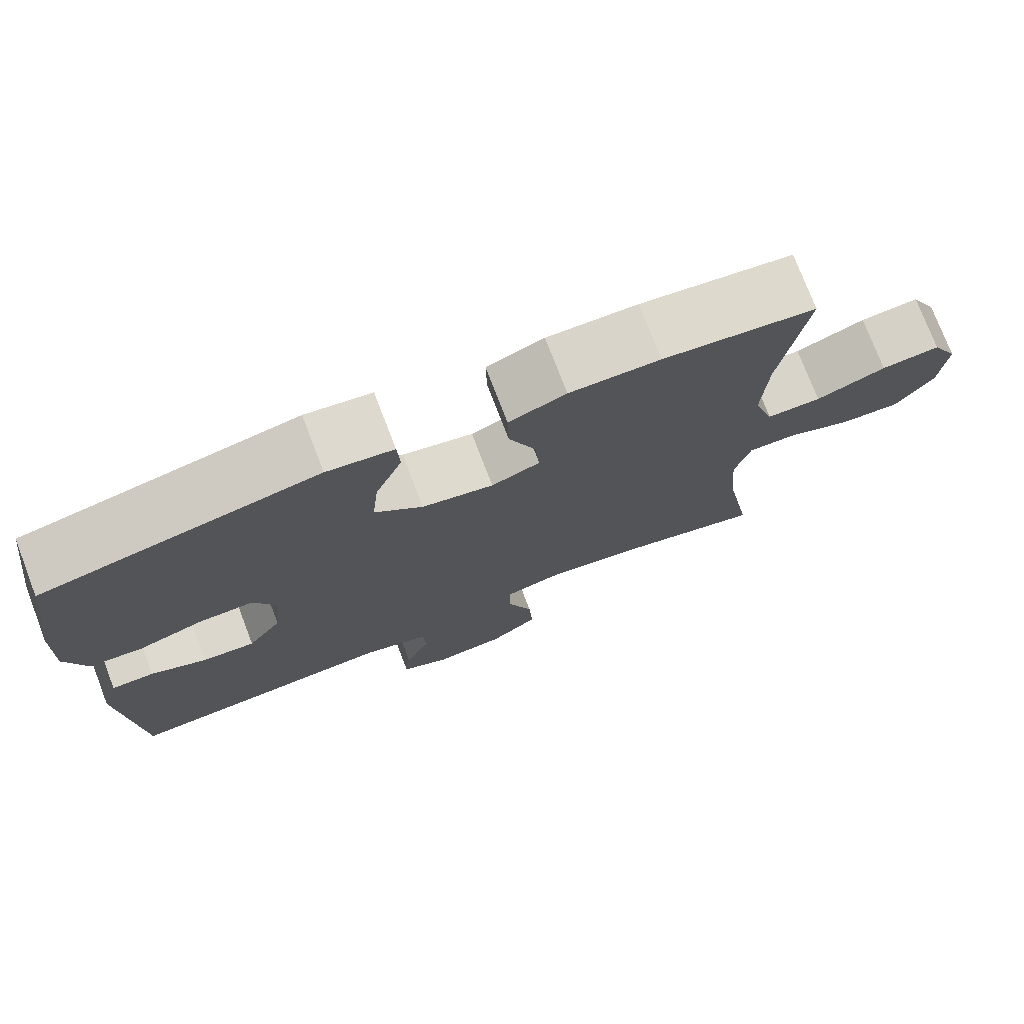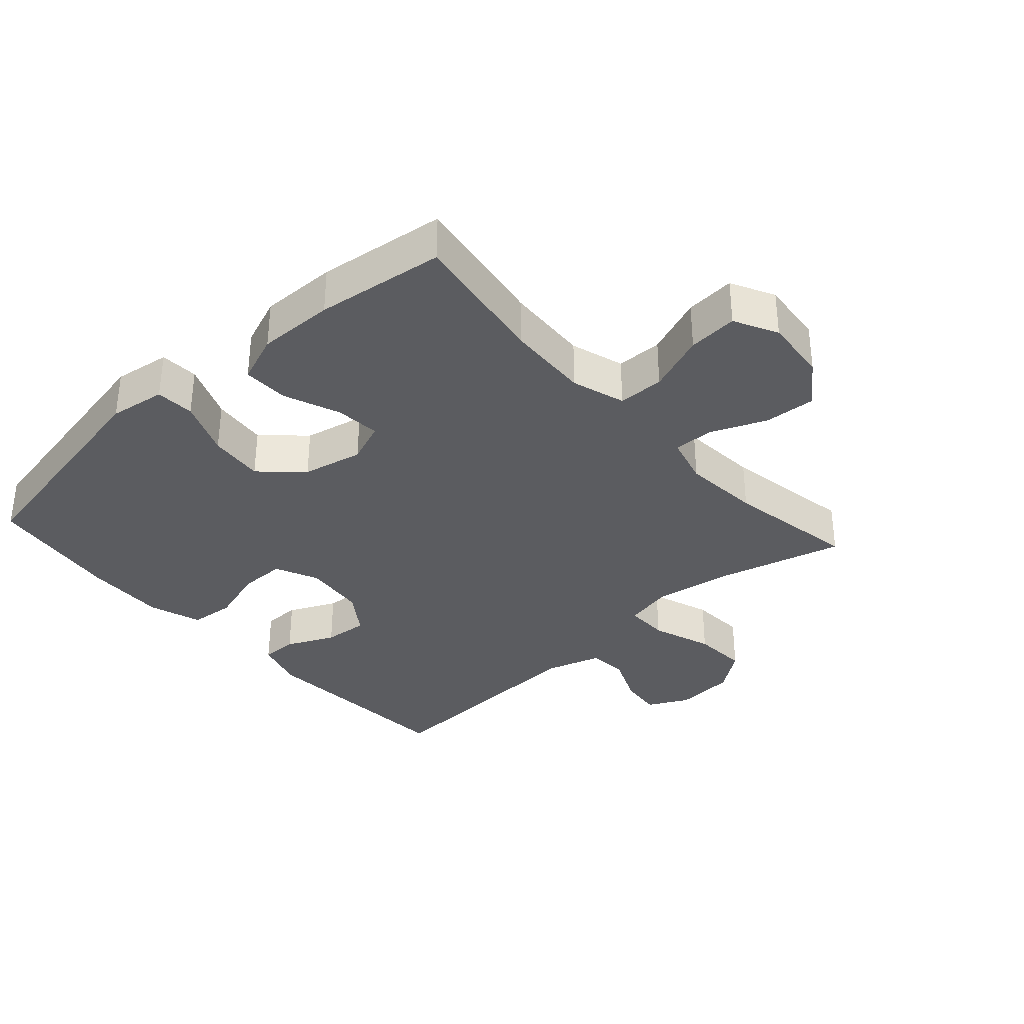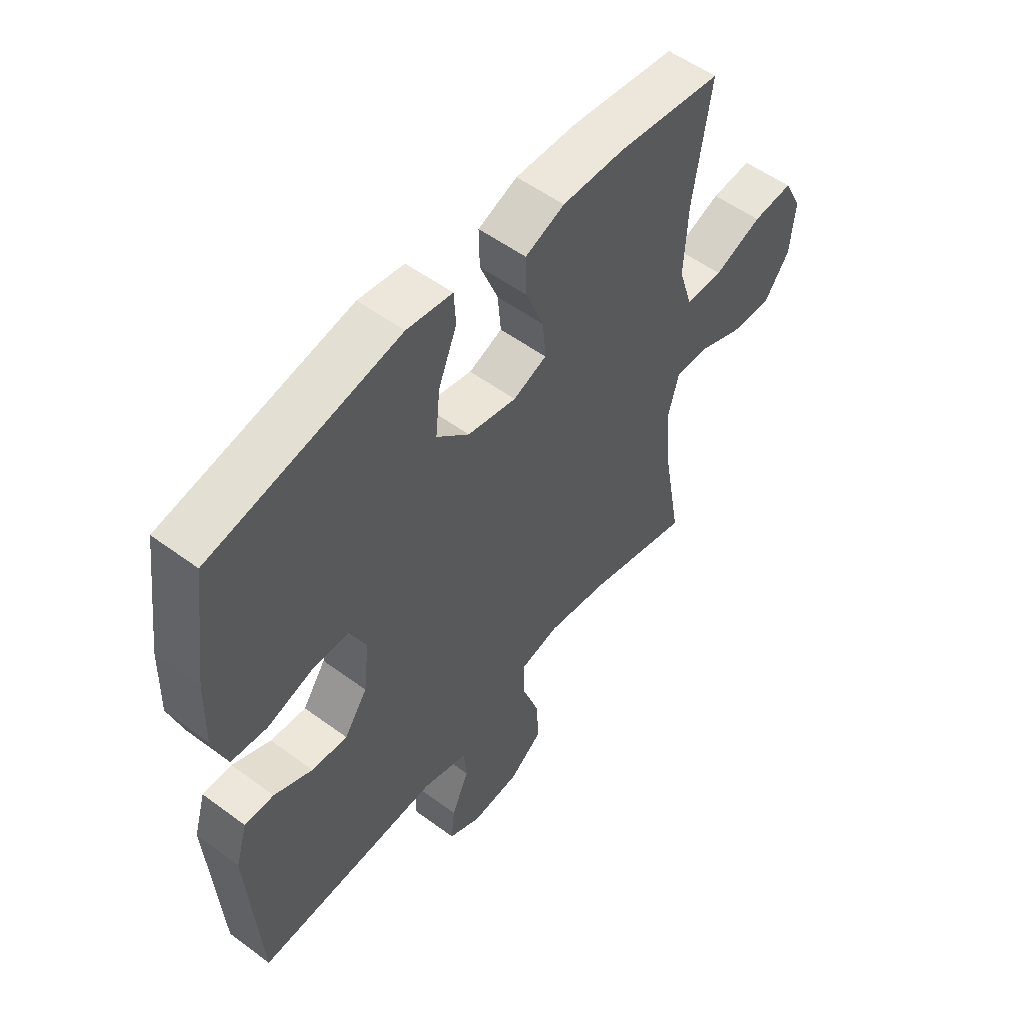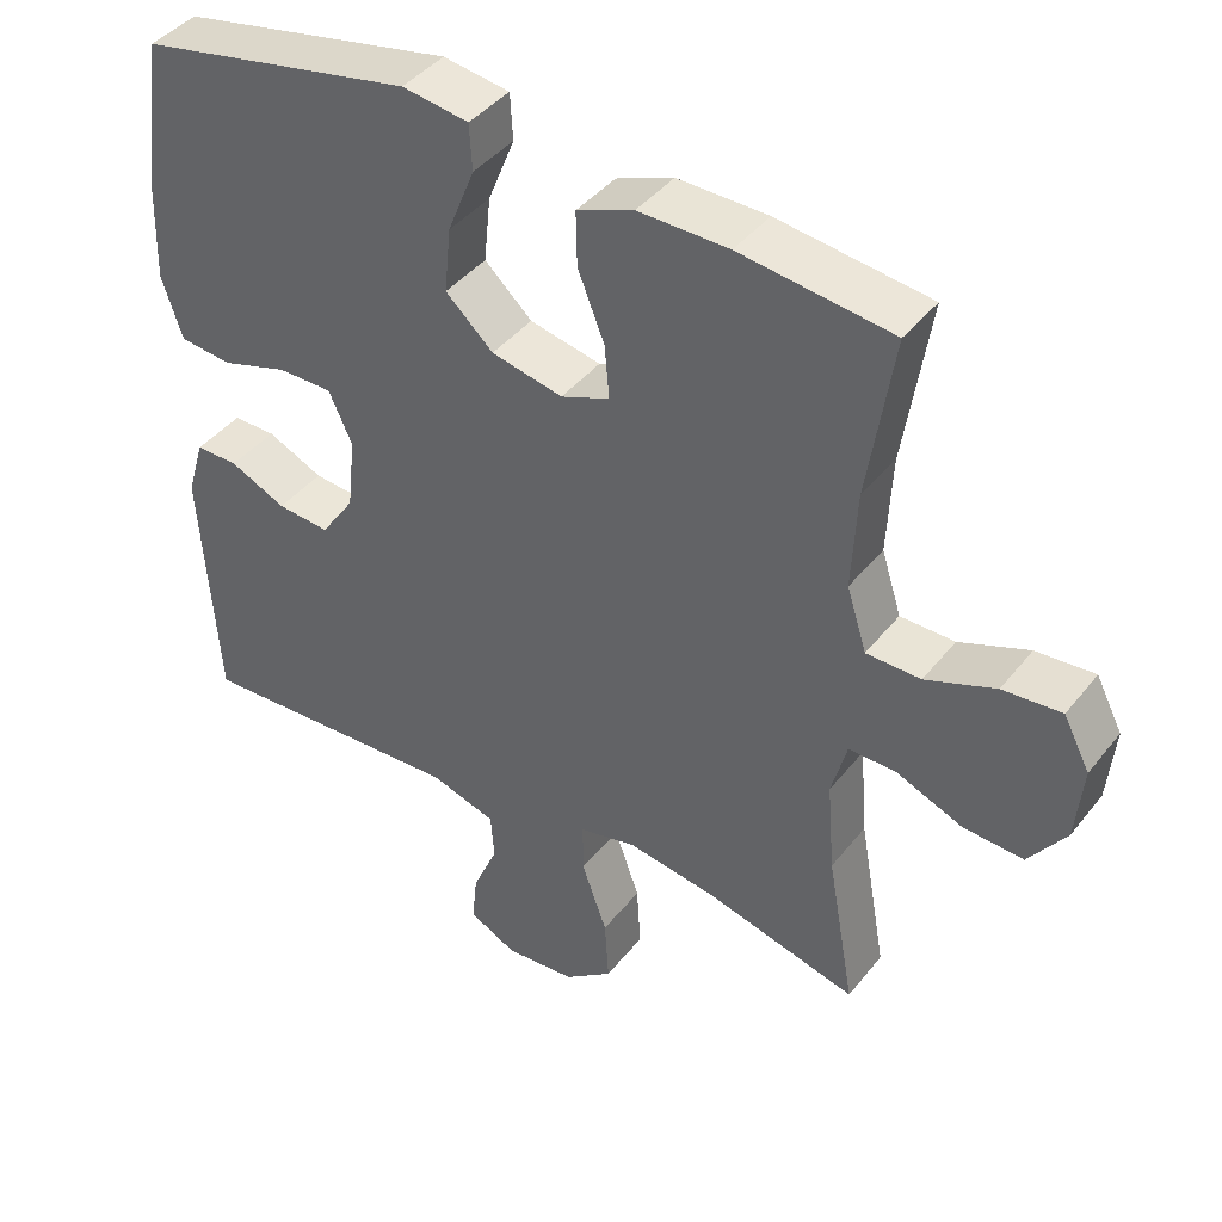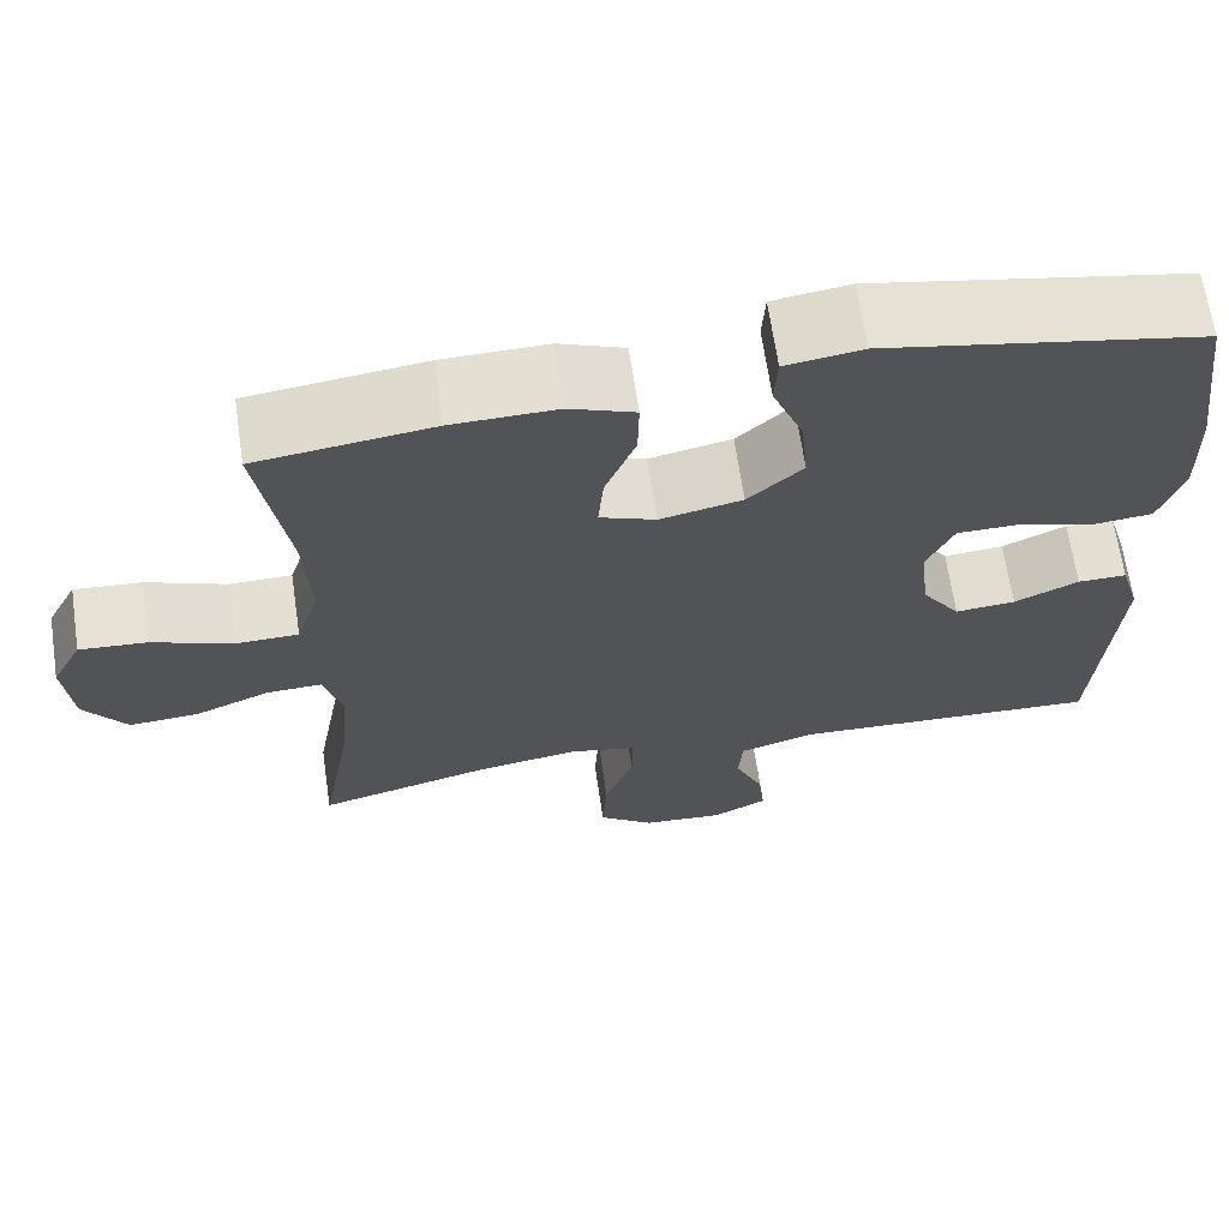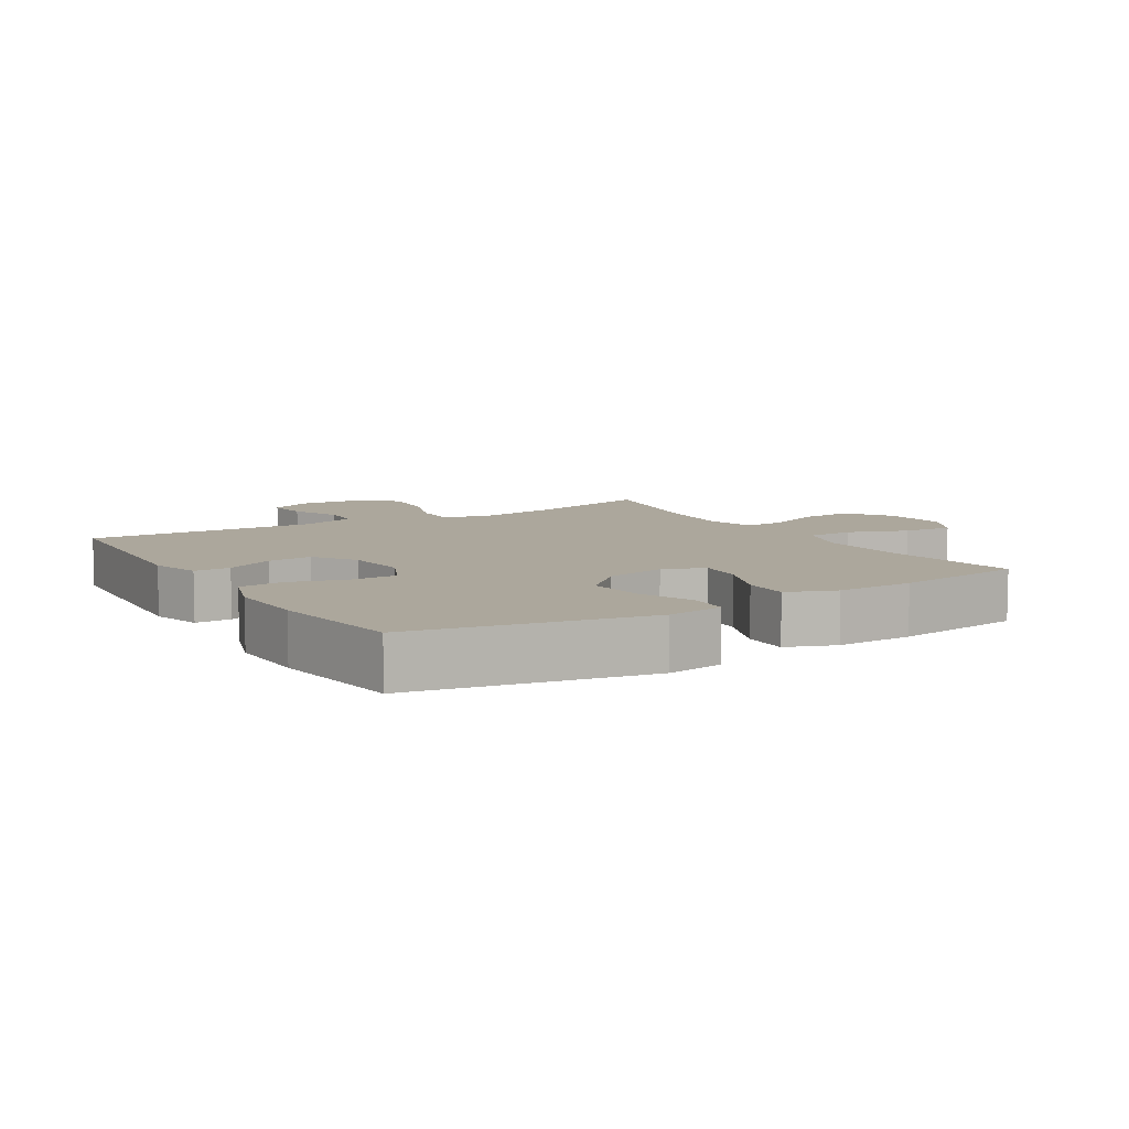
<metadata>
{"format":"obj","ext":"obj","renderer":"f3d","projection":"perspective","resolution":1024,"background":"white","views":[{"elev":75.4,"azim":-21.0,"up":"+Z"},{"elev":-34.9,"azim":41.9,"up":"+Y"},{"elev":53.9,"azim":-51.8,"up":"+Z"},{"elev":41.6,"azim":34.7,"up":"+Z"},{"elev":66.4,"azim":171.6,"up":"+Z"},{"elev":8.3,"azim":-31.5,"up":"+Y"}]}
</metadata>
<code>
o path1022
v -0.1684 0.0375 -0.464
v -0.07963 0.0375 -0.4913
v -0.07471 0.0375 -0.5535
v -0.1085 0.0375 -0.631
v -0.1156 0.0375 -0.6975
v -0.05144 0.0375 -0.7304
v 0.04385 0.0375 -0.7235
v 0.1091 0.0375 -0.6747
v 0.1038 0.0375 -0.5878
v 0.06974 0.0375 -0.4922
v 0.06951 0.0375 -0.4235
v 0.1464 0.0375 -0.4068
v 0.2673 0.0375 -0.4261
v 0.4709 0.0375 -0.4801
v 0.4338 0.0375 -0.272
v 0.4238 0.0375 -0.1488
v 0.4446 0.0375 -0.0714
v 0.5093 0.0375 -0.07377
v 0.5969 0.0375 -0.1104
v 0.6783 0.0375 -0.1161
v 0.7283 0.0375 -0.04687
v 0.738 0.0375 0.05437
v 0.7024 0.0375 0.1233
v 0.6234 0.0375 0.1175
v 0.5296 0.0375 0.08183
v 0.4563 0.0375 0.08325
v 0.4295 0.0375 0.168
v 0.4363 0.0375 0.3001
v 0.4709 0.0375 0.5218
v 0.2658 0.0375 0.5487
v 0.1442 0.0375 0.551
v 0.06738 0.0375 0.5212
v 0.0689 0.0375 0.4485
v 0.1046 0.0375 0.3587
v 0.111 0.0375 0.287
v 0.04546 0.0375 0.2617
v -0.05053 0.0375 0.2824
v -0.1145 0.0375 0.342
v -0.1057 0.0375 0.4295
v -0.06958 0.0375 0.519
v -0.07315 0.0375 0.5806
v -0.1626 0.0375 0.5939
v -0.5308 0.0375 0.5218
v -0.5594 0.0375 0.31
v -0.5631 0.0375 0.1828
v -0.5354 0.0375 0.09869
v -0.4648 0.0375 0.09157
v -0.3759 0.0375 0.1188
v -0.3025 0.0375 0.1187
v -0.2712 0.0375 0.04986
v -0.2818 0.0375 -0.04762
v -0.3271 0.0375 -0.1132
v -0.3975 0.0375 -0.1071
v -0.4727 0.0375 -0.07207
v -0.5301 0.0375 -0.07164
v -0.5533 0.0375 -0.1499
v -0.5308 0.0375 -0.4801
v -0.1684 -0.0375 -0.464
v -0.07963 -0.0375 -0.4913
v -0.07471 -0.0375 -0.5535
v -0.1085 -0.0375 -0.631
v -0.1156 -0.0375 -0.6975
v -0.05144 -0.0375 -0.7304
v 0.04385 -0.0375 -0.7235
v 0.1091 -0.0375 -0.6747
v 0.1038 -0.0375 -0.5878
v 0.06974 -0.0375 -0.4922
v 0.06951 -0.0375 -0.4235
v 0.1464 -0.0375 -0.4068
v 0.2673 -0.0375 -0.4261
v 0.4709 -0.0375 -0.4801
v 0.4338 -0.0375 -0.272
v 0.4238 -0.0375 -0.1488
v 0.4446 -0.0375 -0.0714
v 0.5093 -0.0375 -0.07377
v 0.5969 -0.0375 -0.1104
v 0.6783 -0.0375 -0.1161
v 0.7283 -0.0375 -0.04687
v 0.738 -0.0375 0.05437
v 0.7024 -0.0375 0.1233
v 0.6234 -0.0375 0.1175
v 0.5296 -0.0375 0.08183
v 0.4563 -0.0375 0.08325
v 0.4295 -0.0375 0.168
v 0.4363 -0.0375 0.3001
v 0.4709 -0.0375 0.5218
v 0.2658 -0.0375 0.5487
v 0.1442 -0.0375 0.551
v 0.06738 -0.0375 0.5212
v 0.0689 -0.0375 0.4485
v 0.1046 -0.0375 0.3587
v 0.111 -0.0375 0.287
v 0.04546 -0.0375 0.2617
v -0.05053 -0.0375 0.2824
v -0.1145 -0.0375 0.342
v -0.1057 -0.0375 0.4295
v -0.06958 -0.0375 0.519
v -0.07315 -0.0375 0.5806
v -0.1626 -0.0375 0.5939
v -0.5308 -0.0375 0.5218
v -0.5594 -0.0375 0.31
v -0.5631 -0.0375 0.1828
v -0.5354 -0.0375 0.09869
v -0.4648 -0.0375 0.09157
v -0.3759 -0.0375 0.1188
v -0.3025 -0.0375 0.1187
v -0.2712 -0.0375 0.04986
v -0.2818 -0.0375 -0.04762
v -0.3271 -0.0375 -0.1132
v -0.3975 -0.0375 -0.1071
v -0.4727 -0.0375 -0.07207
v -0.5301 -0.0375 -0.07164
v -0.5533 -0.0375 -0.1499
v -0.5308 -0.0375 -0.4801
v 0.7283 0.0375 -0.04687
v 0.738 0.0375 0.05437
v 0.7024 0.0375 0.1233
v 0.7024 0.0375 0.1233
v 0.6783 0.0375 -0.1161
v 0.6234 0.0375 0.1175
v 0.5969 0.0375 -0.1104
v 0.5296 0.0375 0.08183
v 0.5093 0.0375 -0.07377
v 0.4563 0.0375 0.08325
v 0.4563 0.0375 0.08325
v 0.4446 0.0375 -0.0714
v 0.4446 0.0375 -0.0714
v 0.4295 0.0375 0.168
v 0.4363 0.0375 0.3001
v 0.4709 0.0375 0.5218
v 0.4709 0.0375 0.5218
v 0.4709 0.0375 -0.4801
v 0.4709 0.0375 -0.4801
v 0.4338 0.0375 -0.272
v 0.4238 0.0375 -0.1488
v 0.2673 0.0375 -0.4261
v 0.2658 0.0375 0.5487
v 0.1464 0.0375 -0.4068
v 0.1442 0.0375 0.551
v 0.06951 0.0375 -0.4235
v 0.06951 0.0375 -0.4235
v 0.1046 0.0375 0.3587
v 0.111 0.0375 0.287
v 0.111 0.0375 0.287
v 0.06738 0.0375 0.5212
v 0.06738 0.0375 0.5212
v 0.04546 0.0375 0.2617
v 0.04385 0.0375 -0.7235
v 0.1091 0.0375 -0.6747
v 0.1038 0.0375 -0.5878
v 0.0689 0.0375 0.4485
v 0.06974 0.0375 -0.4922
v -0.05053 0.0375 0.2824
v -0.05144 0.0375 -0.7304
v -0.1145 0.0375 0.342
v -0.1156 0.0375 -0.6975
v -0.1156 0.0375 -0.6975
v -0.1057 0.0375 0.4295
v -0.06958 0.0375 0.519
v -0.07315 0.0375 0.5806
v -0.07315 0.0375 0.5806
v -0.1626 0.0375 0.5939
v -0.1085 0.0375 -0.631
v -0.07471 0.0375 -0.5535
v -0.07963 0.0375 -0.4913
v -0.07963 0.0375 -0.4913
v -0.1684 0.0375 -0.464
v -0.2712 0.0375 0.04986
v -0.2818 0.0375 -0.04762
v -0.3025 0.0375 0.1187
v -0.3025 0.0375 0.1187
v -0.3271 0.0375 -0.1132
v -0.3271 0.0375 -0.1132
v -0.3759 0.0375 0.1188
v -0.3975 0.0375 -0.1071
v -0.4648 0.0375 0.09157
v -0.4727 0.0375 -0.07207
v -0.5354 0.0375 0.09869
v -0.5354 0.0375 0.09869
v -0.5301 0.0375 -0.07164
v -0.5301 0.0375 -0.07164
v -0.5308 0.0375 0.5218
v -0.5308 0.0375 0.5218
v -0.5308 0.0375 -0.4801
v -0.5308 0.0375 -0.4801
v -0.5533 0.0375 -0.1499
v -0.5631 0.0375 0.1828
v -0.5594 0.0375 0.31
v 0.7283 -0.0375 -0.04687
v 0.738 -0.0375 0.05437
v 0.7024 -0.0375 0.1233
v 0.7024 -0.0375 0.1233
v 0.6783 -0.0375 -0.1161
v 0.6234 -0.0375 0.1175
v 0.5969 -0.0375 -0.1104
v 0.5296 -0.0375 0.08183
v 0.5093 -0.0375 -0.07377
v 0.4563 -0.0375 0.08325
v 0.4563 -0.0375 0.08325
v 0.4446 -0.0375 -0.0714
v 0.4446 -0.0375 -0.0714
v 0.4295 -0.0375 0.168
v 0.4363 -0.0375 0.3001
v 0.4709 -0.0375 0.5218
v 0.4709 -0.0375 0.5218
v 0.4709 -0.0375 -0.4801
v 0.4709 -0.0375 -0.4801
v 0.4338 -0.0375 -0.272
v 0.4238 -0.0375 -0.1488
v 0.2673 -0.0375 -0.4261
v 0.2658 -0.0375 0.5487
v 0.1464 -0.0375 -0.4068
v 0.1442 -0.0375 0.551
v 0.06951 -0.0375 -0.4235
v 0.06951 -0.0375 -0.4235
v 0.1046 -0.0375 0.3587
v 0.111 -0.0375 0.287
v 0.111 -0.0375 0.287
v 0.06738 -0.0375 0.5212
v 0.06738 -0.0375 0.5212
v 0.04546 -0.0375 0.2617
v 0.04385 -0.0375 -0.7235
v 0.1091 -0.0375 -0.6747
v 0.1038 -0.0375 -0.5878
v 0.0689 -0.0375 0.4485
v 0.06974 -0.0375 -0.4922
v -0.05053 -0.0375 0.2824
v -0.05144 -0.0375 -0.7304
v -0.1145 -0.0375 0.342
v -0.1156 -0.0375 -0.6975
v -0.1156 -0.0375 -0.6975
v -0.1057 -0.0375 0.4295
v -0.06958 -0.0375 0.519
v -0.07315 -0.0375 0.5806
v -0.07315 -0.0375 0.5806
v -0.1626 -0.0375 0.5939
v -0.1085 -0.0375 -0.631
v -0.07471 -0.0375 -0.5535
v -0.07963 -0.0375 -0.4913
v -0.07963 -0.0375 -0.4913
v -0.1684 -0.0375 -0.464
v -0.2712 -0.0375 0.04986
v -0.2818 -0.0375 -0.04762
v -0.3025 -0.0375 0.1187
v -0.3025 -0.0375 0.1187
v -0.3271 -0.0375 -0.1132
v -0.3271 -0.0375 -0.1132
v -0.3759 -0.0375 0.1188
v -0.3975 -0.0375 -0.1071
v -0.4648 -0.0375 0.09157
v -0.4727 -0.0375 -0.07207
v -0.5354 -0.0375 0.09869
v -0.5354 -0.0375 0.09869
v -0.5301 -0.0375 -0.07164
v -0.5301 -0.0375 -0.07164
v -0.5308 -0.0375 0.5218
v -0.5308 -0.0375 0.5218
v -0.5308 -0.0375 -0.4801
v -0.5308 -0.0375 -0.4801
v -0.5533 -0.0375 -0.1499
v -0.5631 -0.0375 0.1828
v -0.5594 -0.0375 0.31
f 236 233 234
f 225 213 219
f 238 226 239
f 195 194 196
f 214 239 226
f 211 216 203
f 244 227 229
f 200 217 221
f 230 228 237
f 216 213 225
f 217 203 216
f 243 221 242
f 195 196 197
f 238 222 224
f 262 229 256
f 210 208 212
f 241 243 246
f 198 217 200
f 248 262 261
f 256 232 236
f 244 262 248
f 189 194 195
f 258 246 249
f 191 194 190
f 241 214 243
f 211 203 204
f 242 227 244
f 208 210 206
f 250 261 252
f 223 224 222
f 214 212 243
f 208 209 212
f 202 203 217
f 221 227 242
f 212 209 221
f 232 233 236
f 193 189 195
f 190 194 189
f 244 229 262
f 226 238 224
f 256 229 232
f 198 197 196
f 239 214 241
f 237 222 238
f 212 221 243
f 200 221 209
f 248 261 250
f 228 222 237
f 213 216 211
f 202 217 198
f 260 249 251
f 241 246 258
f 258 249 260
f 197 198 200
f 260 251 254
f 21 22 79 78
f 22 118 192 79
f 20 21 78 77
f 23 24 81 80
f 19 20 77 76
f 24 25 82 81
f 18 19 76 75
f 25 125 199 82
f 127 18 75 201
f 26 27 84 83
f 28 131 205 85
f 133 15 72 207
f 16 17 74 73
f 27 28 85 84
f 15 16 73 72
f 13 14 71 70
f 29 30 87 86
f 12 13 70 69
f 30 31 88 87
f 141 12 69 215
f 34 144 218 91
f 31 146 220 88
f 35 36 93 92
f 7 8 65 64
f 8 9 66 65
f 33 34 91 90
f 32 33 90 89
f 9 10 67 66
f 10 11 68 67
f 36 37 94 93
f 6 7 64 63
f 37 38 95 94
f 157 6 63 231
f 39 40 97 96
f 40 161 235 97
f 41 42 99 98
f 4 5 62 61
f 3 4 61 60
f 166 3 60 240
f 1 2 59 58
f 38 39 96 95
f 50 51 108 107
f 171 50 107 245
f 51 173 247 108
f 48 49 106 105
f 52 53 110 109
f 47 48 105 104
f 53 54 111 110
f 179 47 104 253
f 54 181 255 111
f 42 183 257 99
f 185 1 58 259
f 55 56 113 112
f 45 46 103 102
f 56 57 114 113
f 44 45 102 101
f 43 44 101 100
f 162 160 159
f 151 145 139
f 164 165 152
f 121 122 120
f 140 152 165
f 137 129 142
f 170 155 153
f 126 147 143
f 156 163 154
f 142 151 139
f 143 142 129
f 169 168 147
f 121 123 122
f 164 150 148
f 188 182 155
f 136 138 134
f 167 172 169
f 124 126 143
f 174 187 188
f 182 162 158
f 170 174 188
f 115 121 120
f 184 175 172
f 117 116 120
f 167 169 140
f 137 130 129
f 168 170 153
f 134 132 136
f 176 178 187
f 149 148 150
f 140 169 138
f 134 138 135
f 128 143 129
f 147 168 153
f 138 147 135
f 158 162 159
f 119 121 115
f 116 115 120
f 170 188 155
f 152 150 164
f 182 158 155
f 124 122 123
f 165 167 140
f 163 164 148
f 138 169 147
f 126 135 147
f 174 176 187
f 154 163 148
f 139 137 142
f 128 124 143
f 186 177 175
f 167 184 172
f 184 186 175
f 123 126 124
f 186 180 177

</code>
